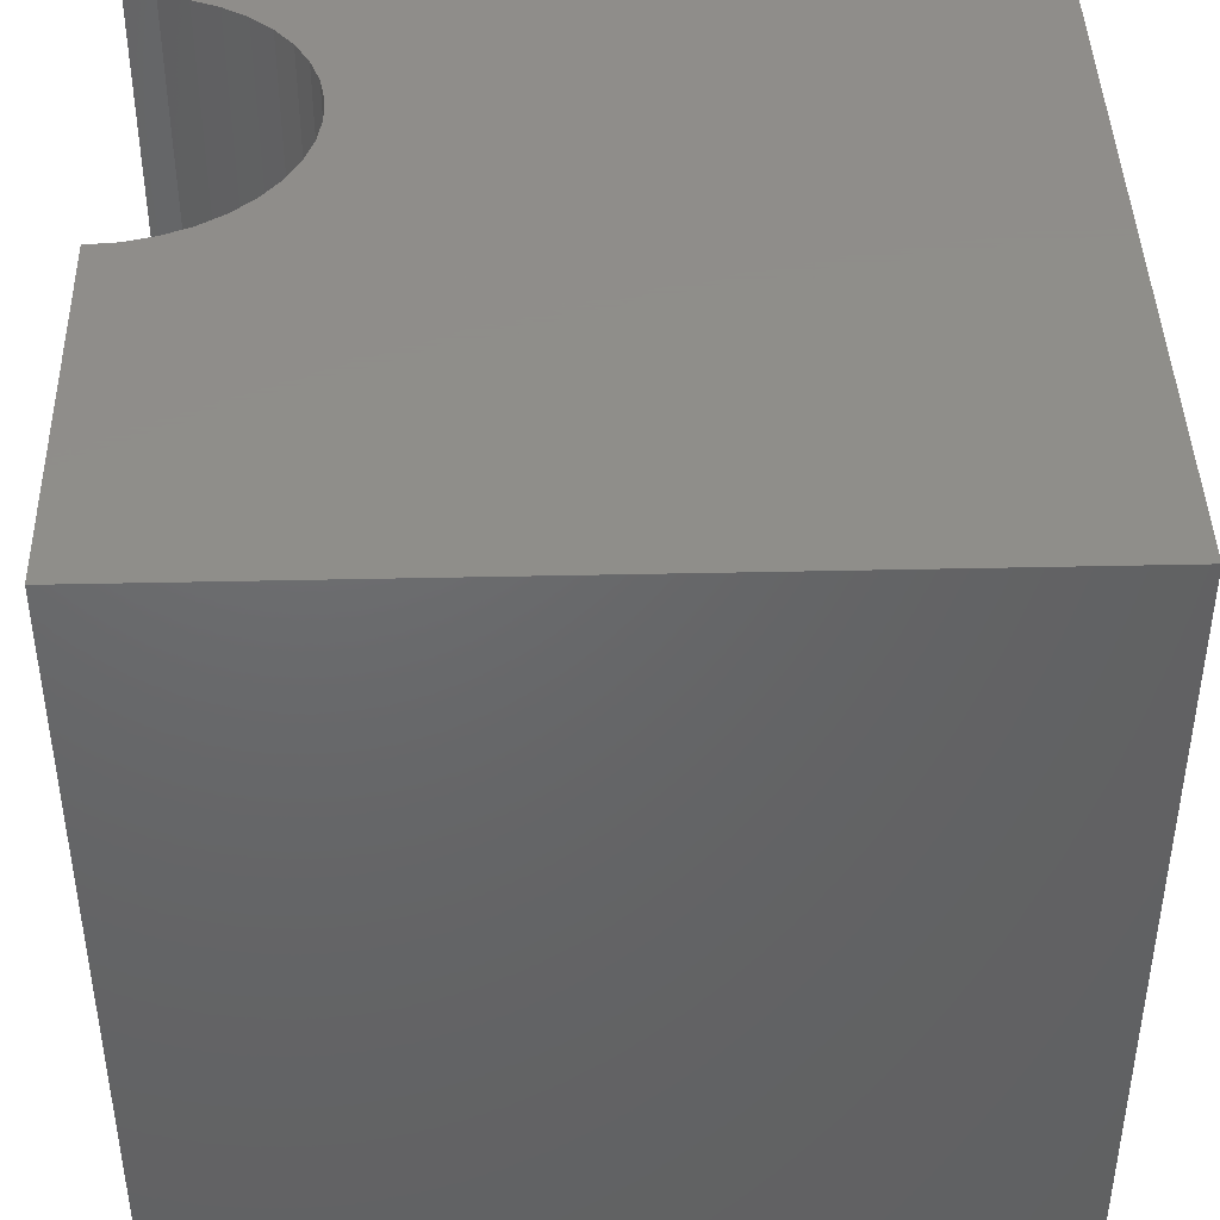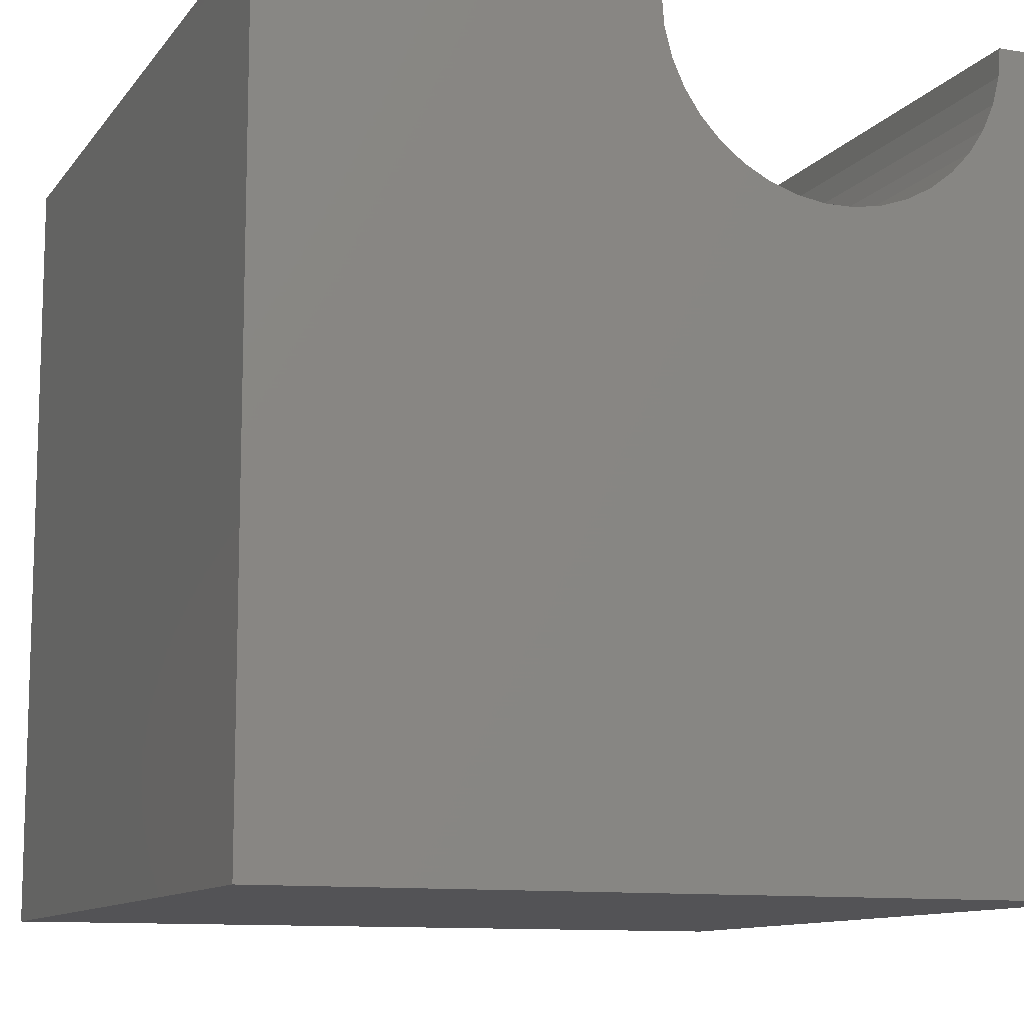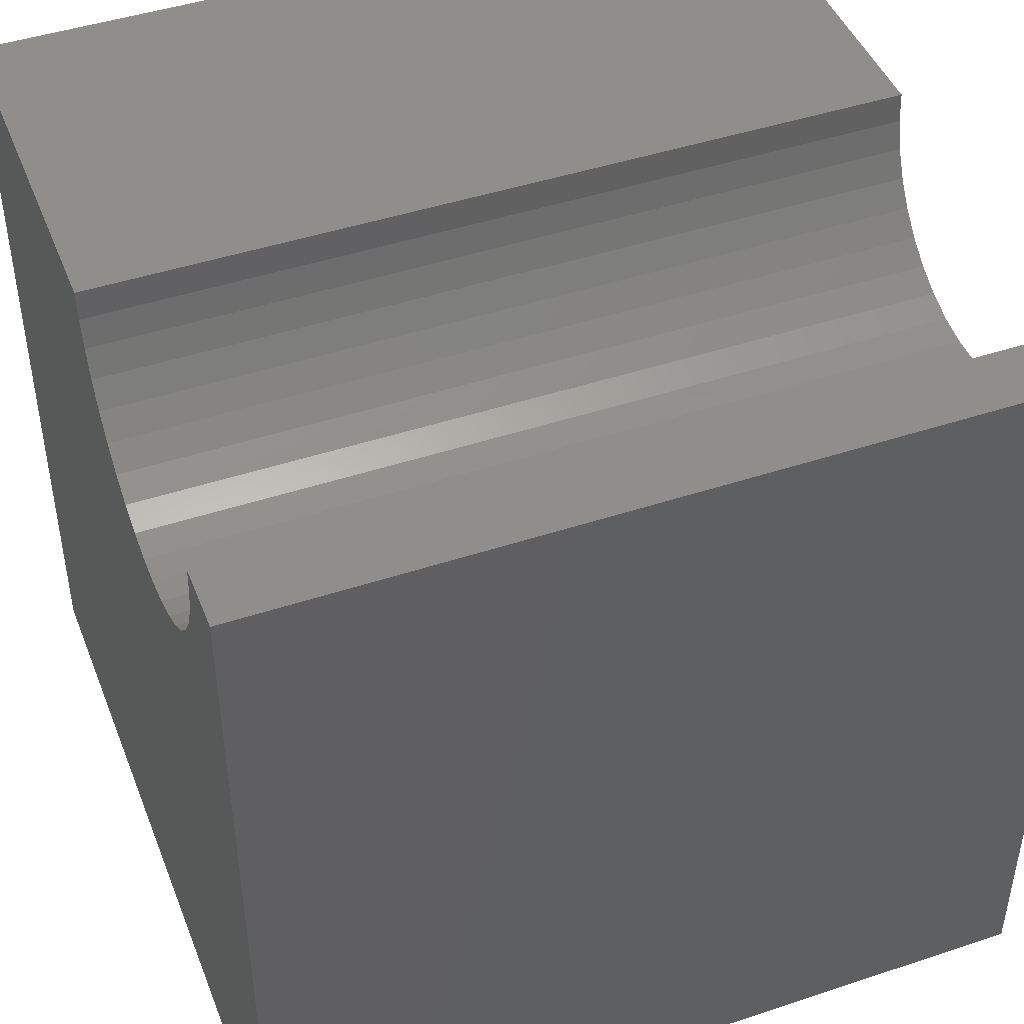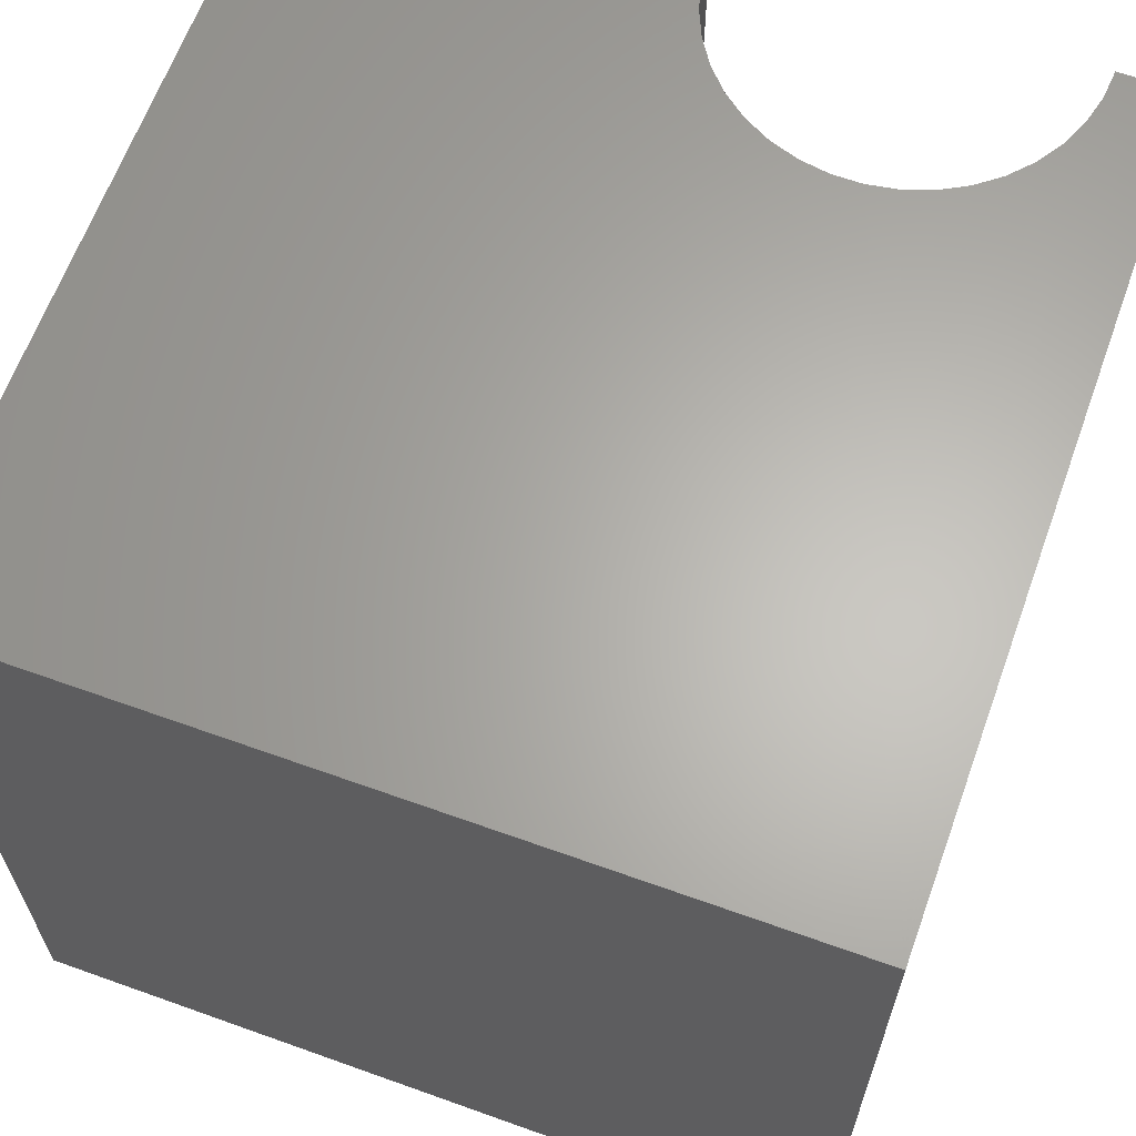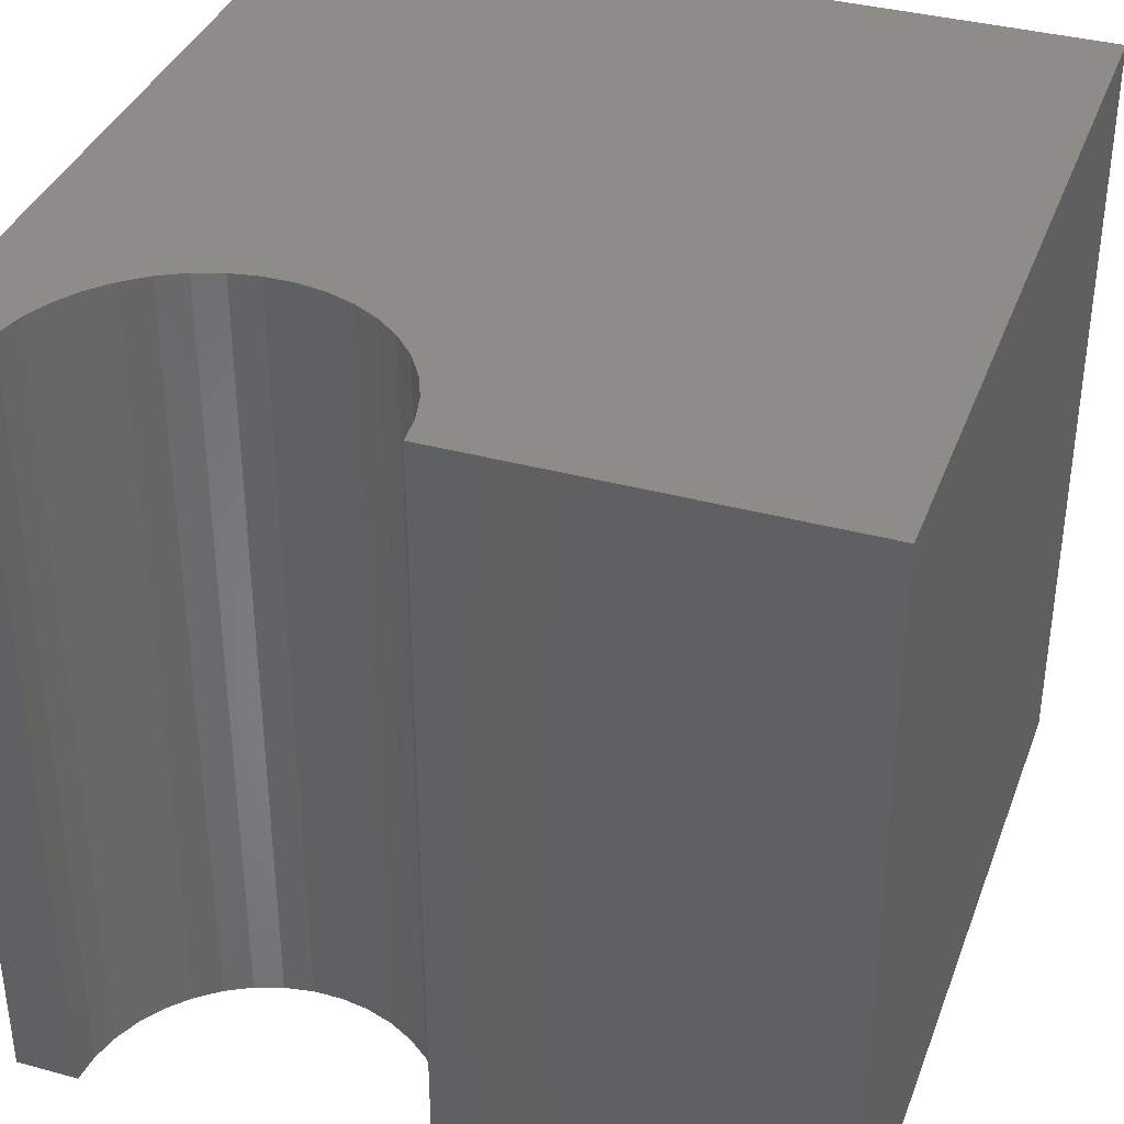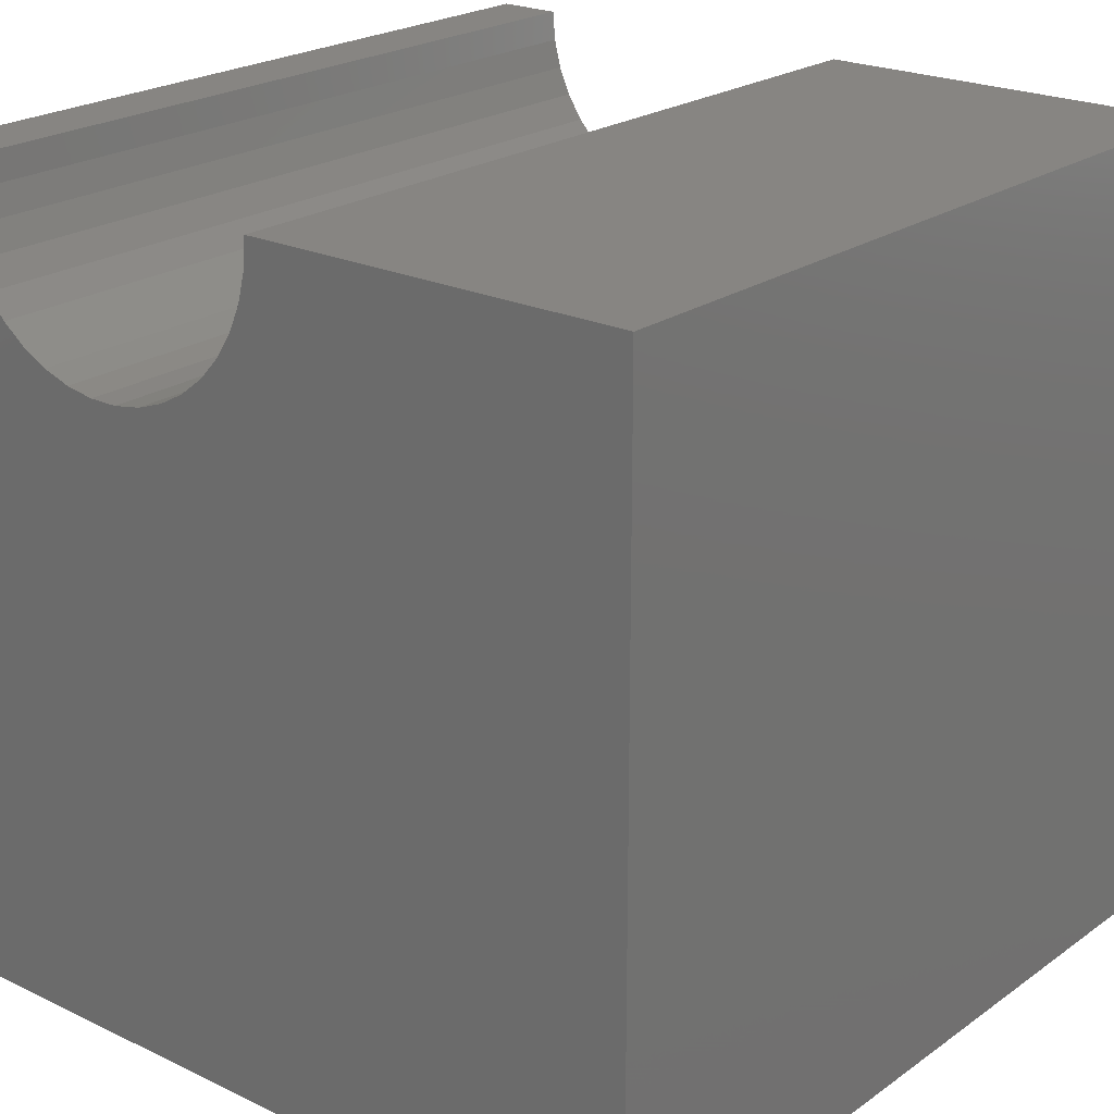
<metadata>
{"format":"stl","ext":"stl","renderer":"f3d","projection":"perspective","resolution":1024,"background":"white","views":[{"elev":42.6,"azim":88.5,"up":"+Y"},{"elev":-11.0,"azim":157.9,"up":"+Z"},{"elev":45.5,"azim":-110.9,"up":"+Z"},{"elev":64.1,"azim":-160.1,"up":"+Y"},{"elev":37.0,"azim":19.3,"up":"+Y"},{"elev":22.3,"azim":39.6,"up":"+Z"}]}
</metadata>
<code>
# stl→obj: 48 verts, 92 faces
v 0.7996 10 10
v 0 10 10
v 0.7996 0 10
v 0 0 10
v 0 10 0
v 0 0 0
v 5.216 0 10
v 10 0 10
v 5.216 10 10
v 10 10 10
v 10 10 0
v 10 0 0
v 5.186 10 9.637
v 3.895 10 7.978
v 4.216 10 8.151
v 4.504 10 8.375
v 2.121 10 7.978
v 2.466 10 7.859
v 4.751 10 8.644
v 4.95 10 8.949
v 5.097 10 9.283
v 0.8297 10 9.637
v 0.9193 10 9.283
v 1.066 10 8.949
v 1.265 10 8.644
v 1.512 10 8.375
v 1.8 10 8.151
v 2.826 10 7.799
v 3.19 10 7.799
v 3.55 10 7.859
v 0.8297 0 9.637
v 4.216 0 8.151
v 4.504 0 8.375
v 4.751 0 8.644
v 5.186 0 9.637
v 5.097 0 9.283
v 4.95 0 8.949
v 3.895 0 7.978
v 3.55 0 7.859
v 3.19 0 7.799
v 2.826 0 7.799
v 2.466 0 7.859
v 2.121 0 7.978
v 1.8 0 8.151
v 1.512 0 8.375
v 1.265 0 8.644
v 1.066 0 8.949
v 0.9193 0 9.283
f 1 2 3
f 3 2 4
f 2 5 4
f 4 5 6
f 7 8 9
f 9 8 10
f 11 10 12
f 12 10 8
f 5 11 6
f 6 11 12
f 13 9 10
f 14 15 11
f 11 15 16
f 5 17 18
f 16 19 11
f 11 19 20
f 11 20 10
f 10 20 21
f 10 21 13
f 1 22 2
f 2 22 23
f 2 23 5
f 5 23 24
f 5 24 25
f 25 26 5
f 5 26 27
f 5 27 17
f 18 28 5
f 5 28 29
f 5 29 11
f 11 29 30
f 11 30 14
f 31 3 4
f 32 12 33
f 33 12 34
f 7 35 8
f 8 35 36
f 8 36 12
f 12 36 37
f 12 37 34
f 32 38 12
f 12 38 39
f 12 39 6
f 39 40 6
f 6 40 41
f 6 41 42
f 42 43 6
f 6 43 44
f 6 44 45
f 45 46 6
f 6 46 47
f 6 47 4
f 4 47 48
f 4 48 31
f 7 9 13
f 7 13 35
f 35 13 21
f 35 21 36
f 36 21 20
f 36 20 37
f 37 20 19
f 37 19 34
f 34 19 16
f 34 16 33
f 33 16 15
f 33 15 32
f 32 15 14
f 32 14 38
f 38 14 30
f 38 30 39
f 39 30 29
f 39 29 40
f 40 29 28
f 40 28 41
f 41 28 18
f 41 18 42
f 42 18 17
f 42 17 43
f 43 17 27
f 43 27 44
f 44 27 26
f 44 26 45
f 45 26 25
f 45 25 46
f 46 25 24
f 46 24 47
f 47 24 23
f 47 23 48
f 48 23 22
f 48 22 31
f 31 22 1
f 31 1 3

</code>
